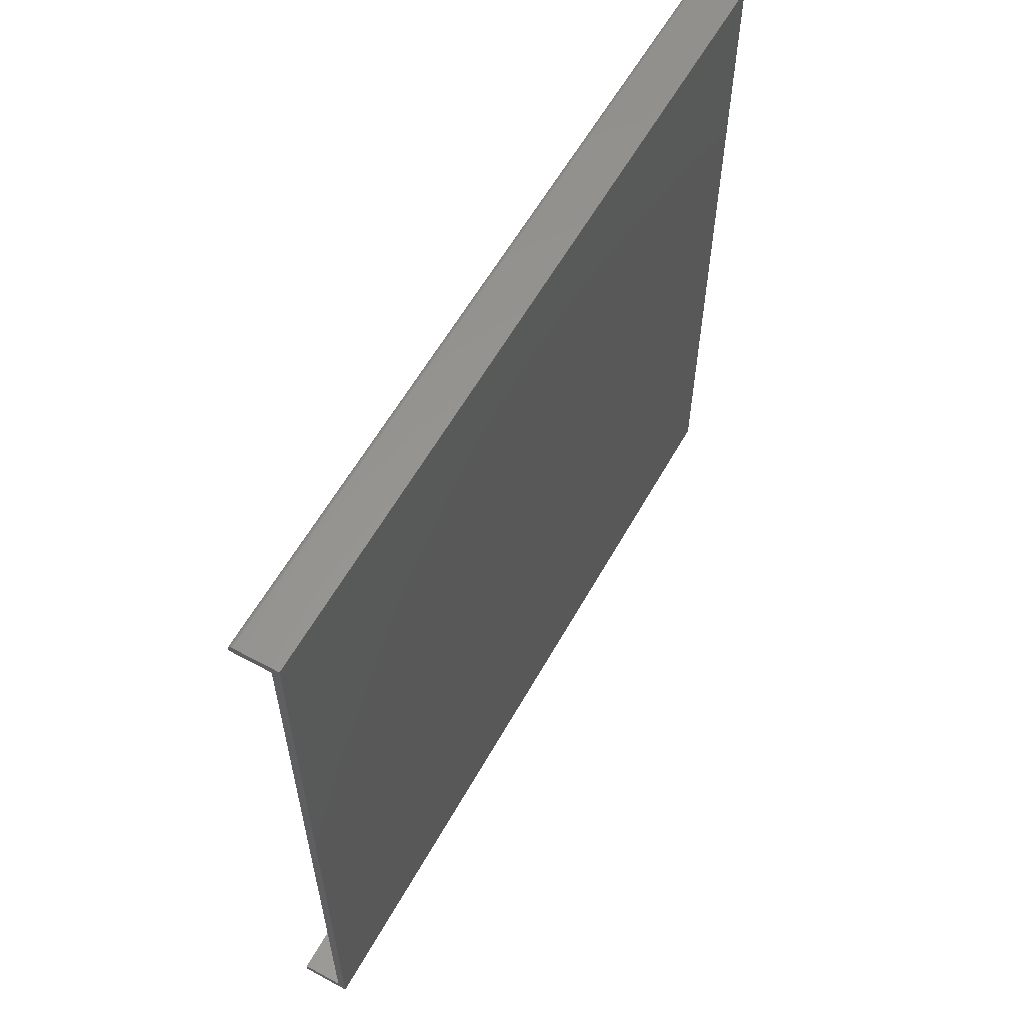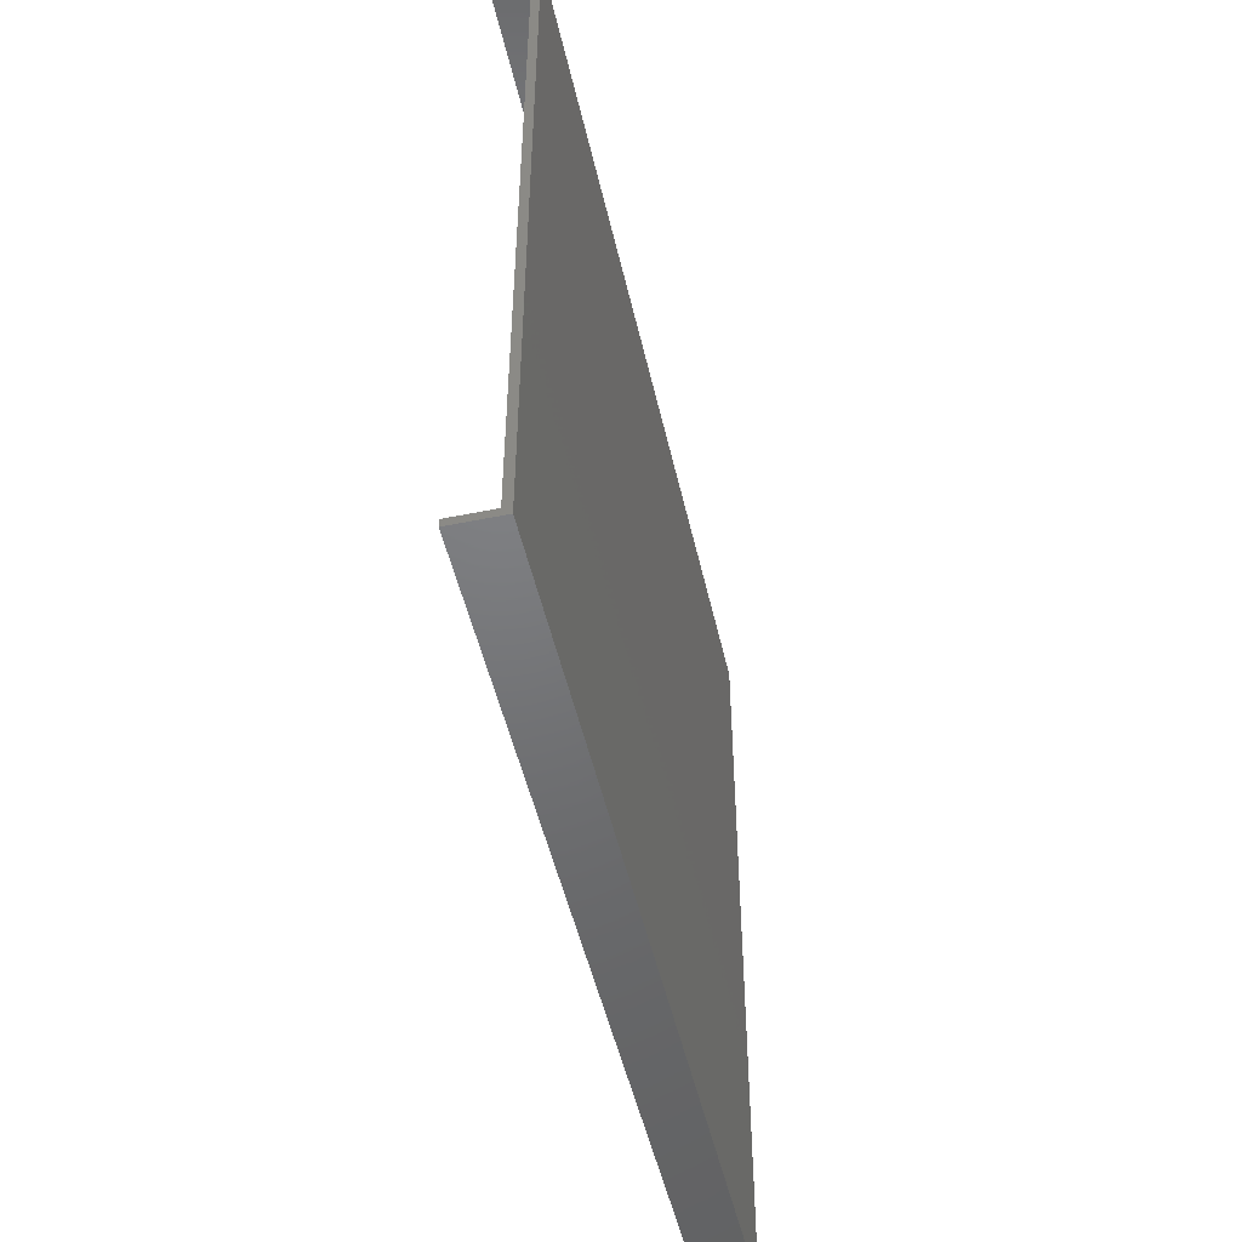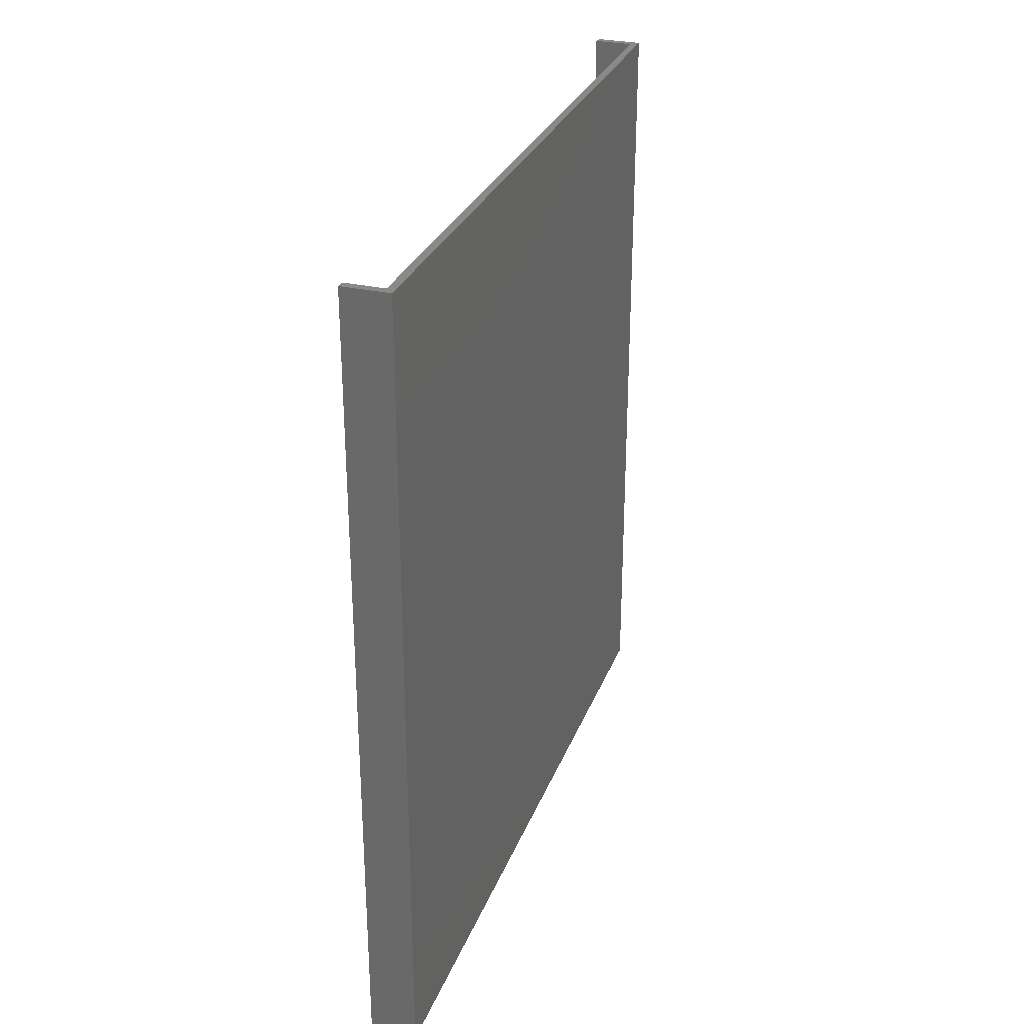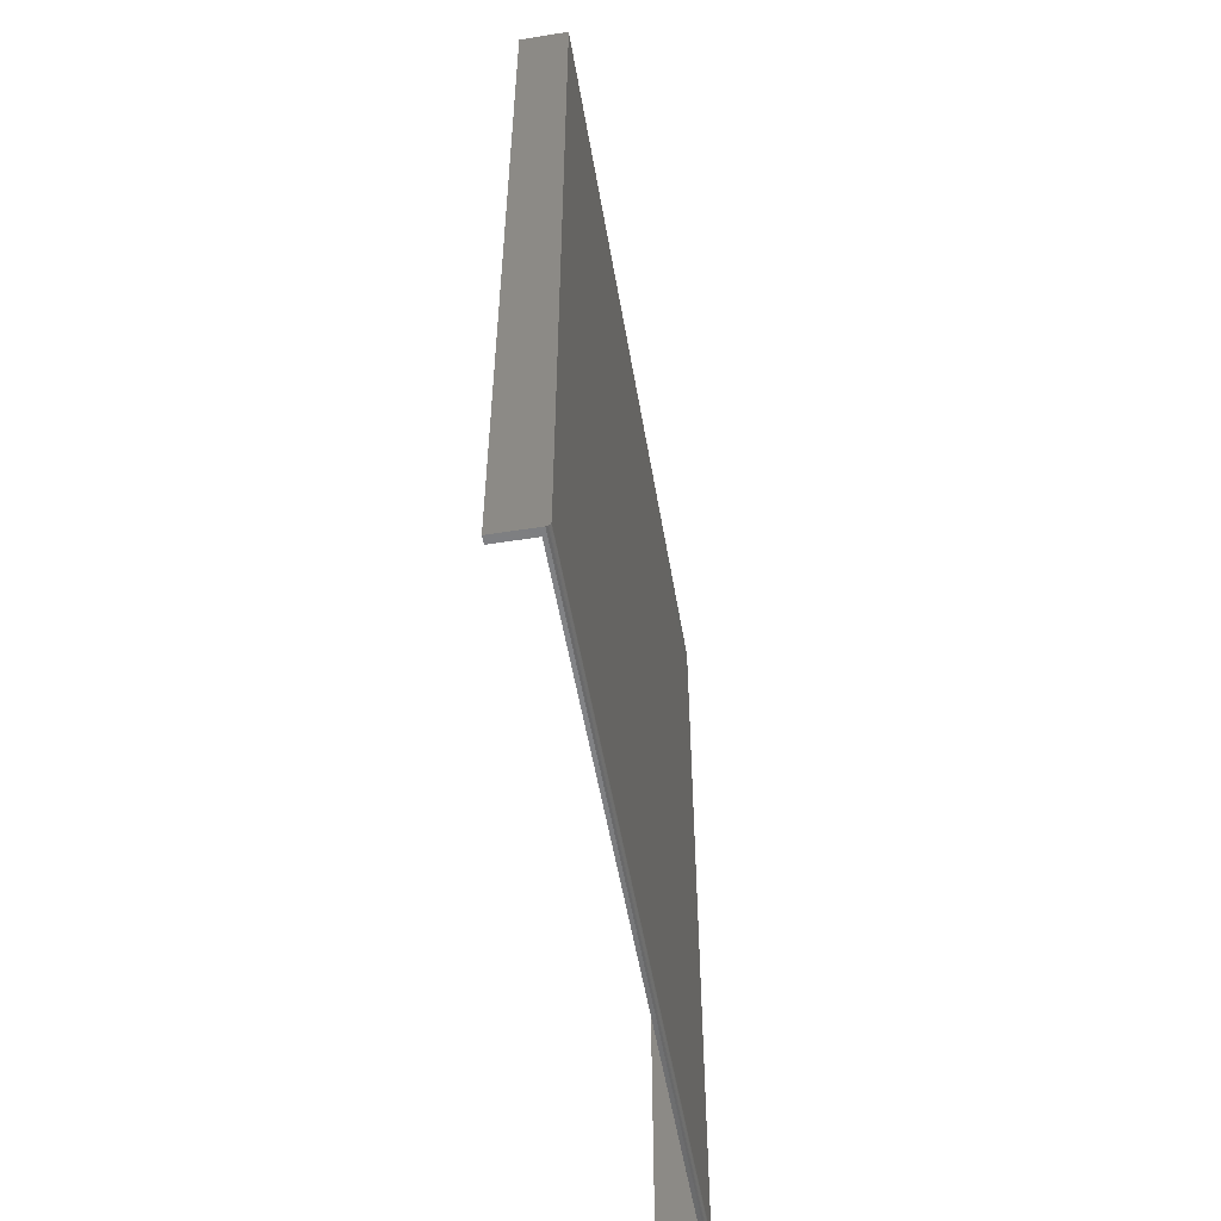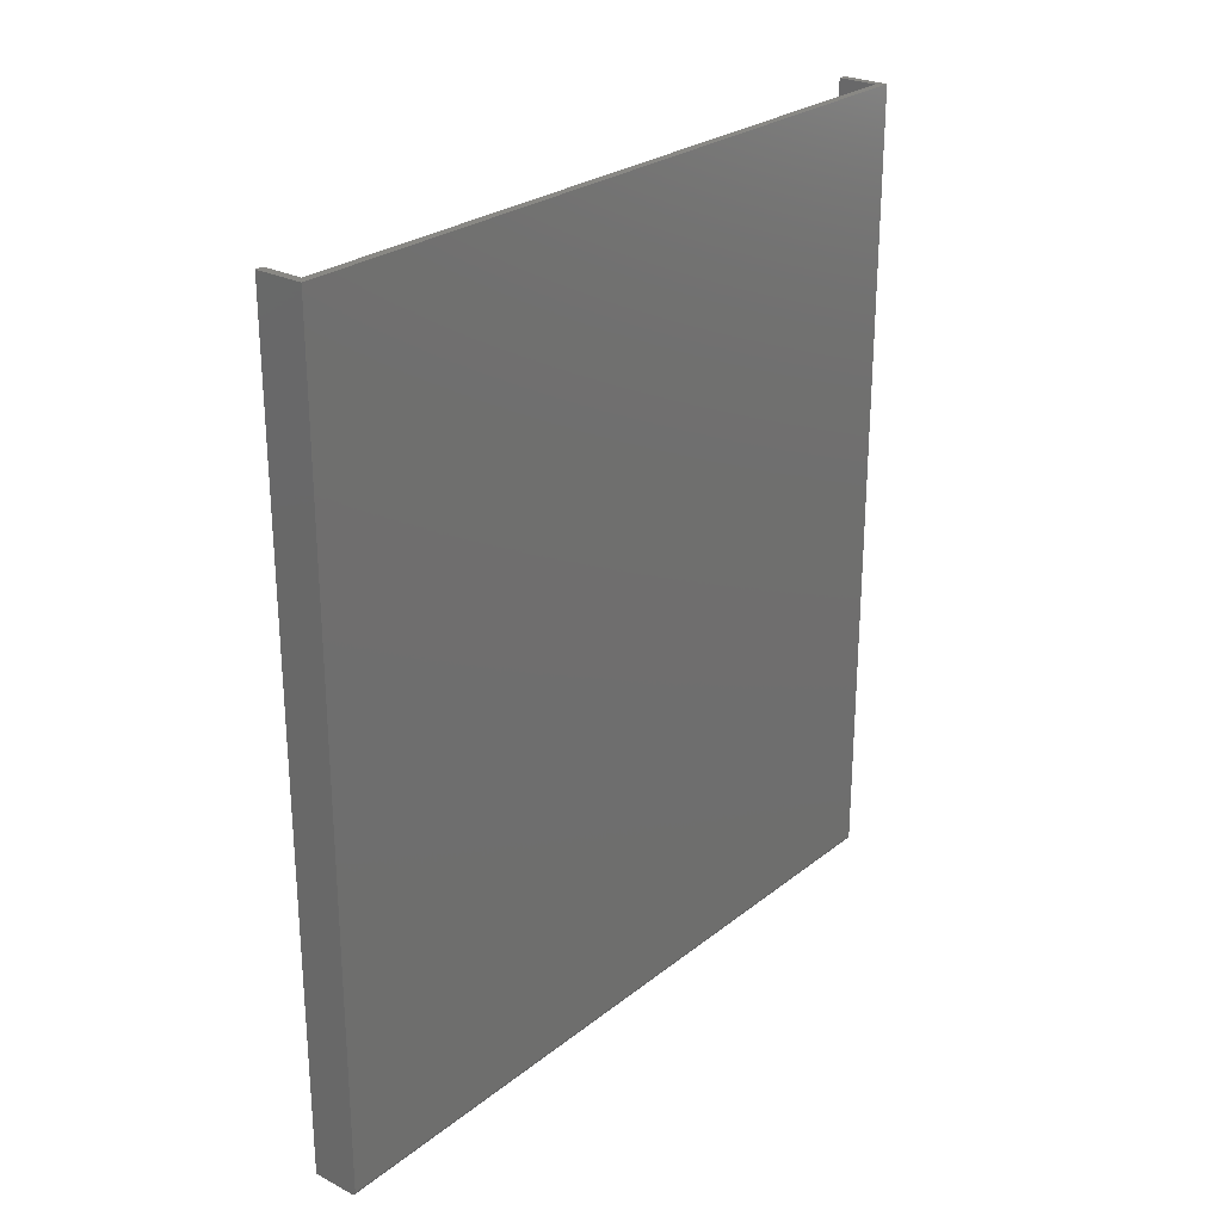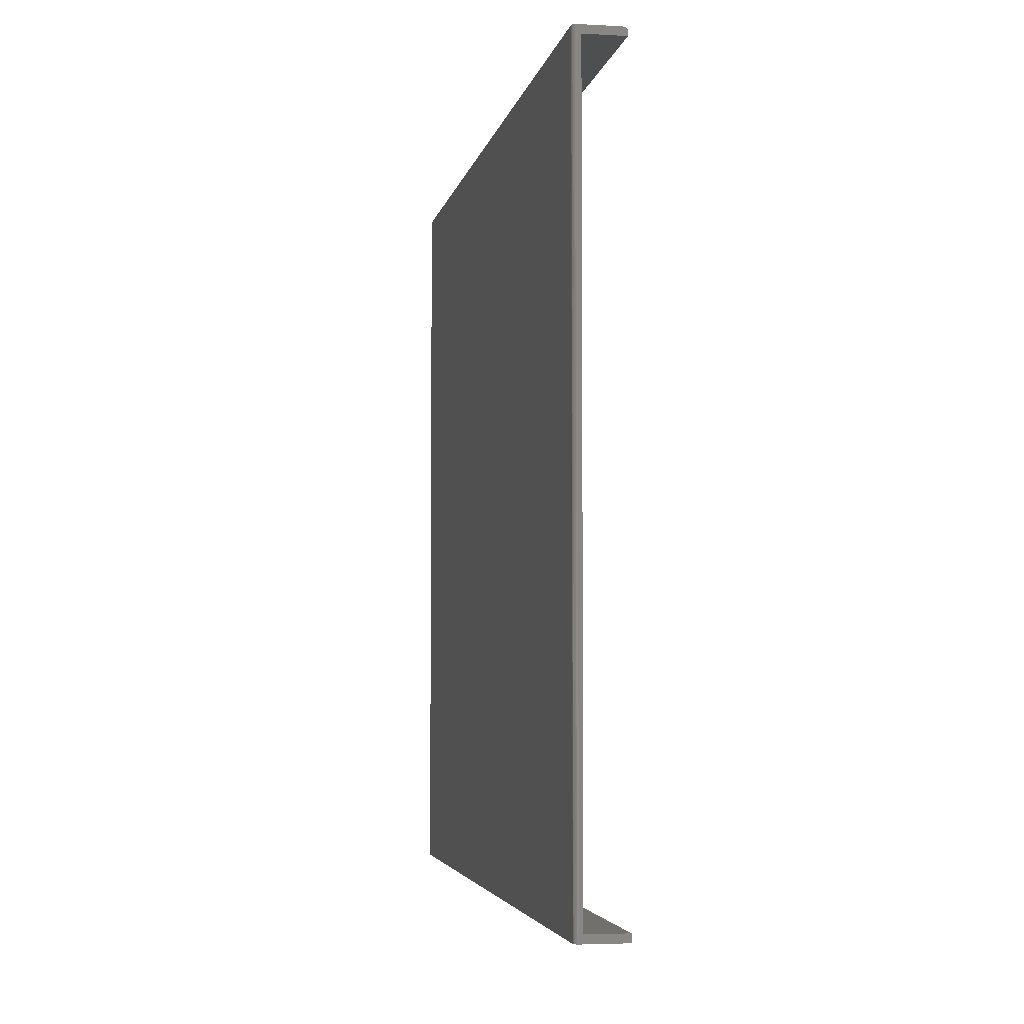
<metadata>
{"format":"stl","ext":"stl","renderer":"f3d","projection":"perspective","resolution":1024,"background":"white","views":[{"elev":59.1,"azim":-150.9,"up":"+Z"},{"elev":-49.9,"azim":-167.3,"up":"+Z"},{"elev":29.3,"azim":-161.4,"up":"+Y"},{"elev":-53.3,"azim":-170.4,"up":"+Y"},{"elev":26.0,"azim":-140.9,"up":"+Y"},{"elev":-4.0,"azim":-10.3,"up":"+Z"}]}
</metadata>
<code>
# stl→obj: 52 verts, 100 faces
v 0.08734 -0.75 0.6797
v 0.01456 -0.75 0.6729
v 0.08734 -0.75 0.6729
v 0.08719 -0.75 0.6812
v 0.08674 -0.75 0.6827
v 0.08602 -0.75 0.684
v 0.08505 -0.75 0.6852
v 0.08386 -0.75 0.6862
v 0.08251 -0.75 0.6869
v 0.08105 -0.75 0.6873
v 0.07952 -0.75 0.6875
v 0.007812 -0.75 0.6875
v 0.007812 -0.75 -0.6953
v 0.01456 -0.75 -0.6808
v 0.01456 -0.75 0.003372
v 0.08734 -0.75 -0.6953
v 0.08734 -0.75 -0.6808
v 0.07952 0.75 0.6875
v 8.467e-17 0.75 0.6875
v 8.327e-17 -0.7422 0.6875
v 0.0001501 -0.7437 0.6875
v 0.0005947 -0.7452 0.6875
v 0.001317 -0.7465 0.6875
v 0.002288 -0.7477 0.6875
v 0.003472 -0.7487 0.6875
v 0.004823 -0.7494 0.6875
v 0.006288 -0.7498 0.6875
v 0.08734 0.75 0.6729
v 0.01456 0.75 0.6729
v 0.08734 0.75 0.6797
v 0.08719 0.75 0.6812
v 0.08105 0.75 0.6873
v 0.08251 0.75 0.6869
v 0.08386 0.75 0.6862
v 0.08505 0.75 0.6852
v 0.08602 0.75 0.684
v 0.08674 0.75 0.6827
v 0.01456 0.75 0.003372
v 4.278e-17 0.75 0.003372
v 0.01456 0.75 -0.6808
v 0 0.75 -0.6953
v 0.08734 0.75 -0.6808
v 0.08734 0.75 -0.6953
v 0.0001501 -0.7437 -0.6953
v 4.278e-17 -0.7422 0.003372
v 0.006288 -0.7498 -0.6953
v 1.7e-33 -0.7422 -0.6953
v 0.0005947 -0.7452 -0.6953
v 0.001317 -0.7465 -0.6953
v 0.002288 -0.7477 -0.6953
v 0.003472 -0.7487 -0.6953
v 0.004823 -0.7494 -0.6953
f 1 2 3
f 4 5 6
f 4 6 7
f 4 7 8
f 4 8 9
f 4 9 10
f 4 10 11
f 12 13 14
f 12 14 15
f 12 15 2
f 12 2 1
f 12 1 4
f 12 4 11
f 13 16 14
f 14 16 17
f 18 19 20
f 21 22 23
f 21 23 24
f 21 24 25
f 21 25 26
f 21 26 27
f 21 27 12
f 11 18 20
f 11 20 21
f 11 21 12
f 28 29 30
f 31 18 32
f 31 32 33
f 31 33 34
f 31 34 35
f 31 35 36
f 31 36 37
f 19 18 31
f 19 31 30
f 19 30 29
f 19 29 38
f 19 38 39
f 38 40 39
f 39 40 41
f 40 42 41
f 41 42 43
f 28 30 3
f 3 30 1
f 18 11 32
f 32 11 10
f 32 10 33
f 33 10 9
f 33 9 34
f 34 9 8
f 34 8 35
f 35 8 7
f 35 7 36
f 36 7 6
f 36 6 37
f 37 6 5
f 37 5 31
f 31 5 4
f 31 4 30
f 30 4 1
f 20 44 21
f 20 45 44
f 13 27 46
f 13 12 27
f 47 44 45
f 44 48 21
f 21 48 22
f 48 49 22
f 22 49 23
f 49 50 23
f 23 50 24
f 50 51 24
f 24 51 25
f 51 52 25
f 25 52 26
f 52 46 26
f 26 46 27
f 39 41 45
f 45 41 47
f 19 39 20
f 20 39 45
f 49 51 50
f 47 41 43
f 16 51 49
f 16 49 48
f 16 48 44
f 16 44 47
f 16 47 43
f 51 16 13
f 51 13 46
f 51 46 52
f 29 28 2
f 2 28 3
f 38 29 15
f 15 29 2
f 40 38 14
f 14 38 15
f 42 40 17
f 17 40 14
f 43 42 16
f 16 42 17

</code>
